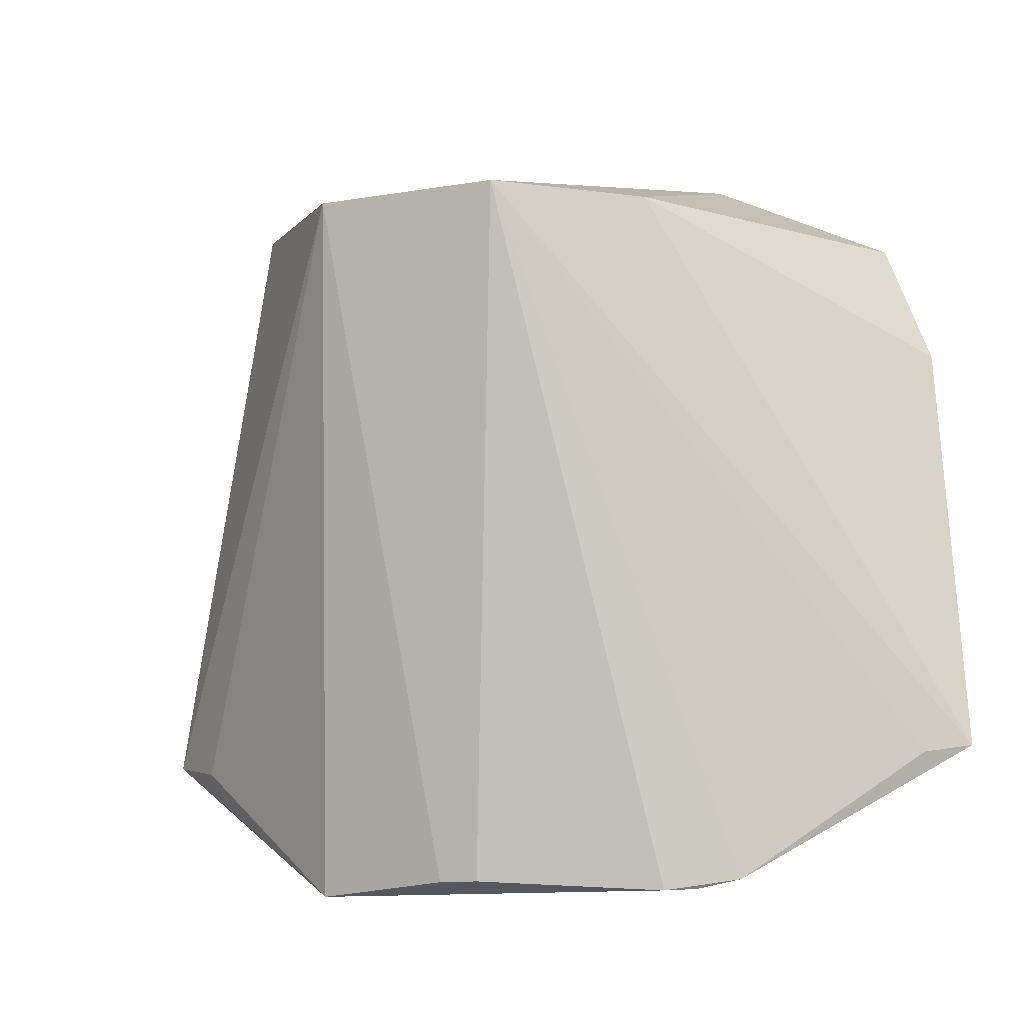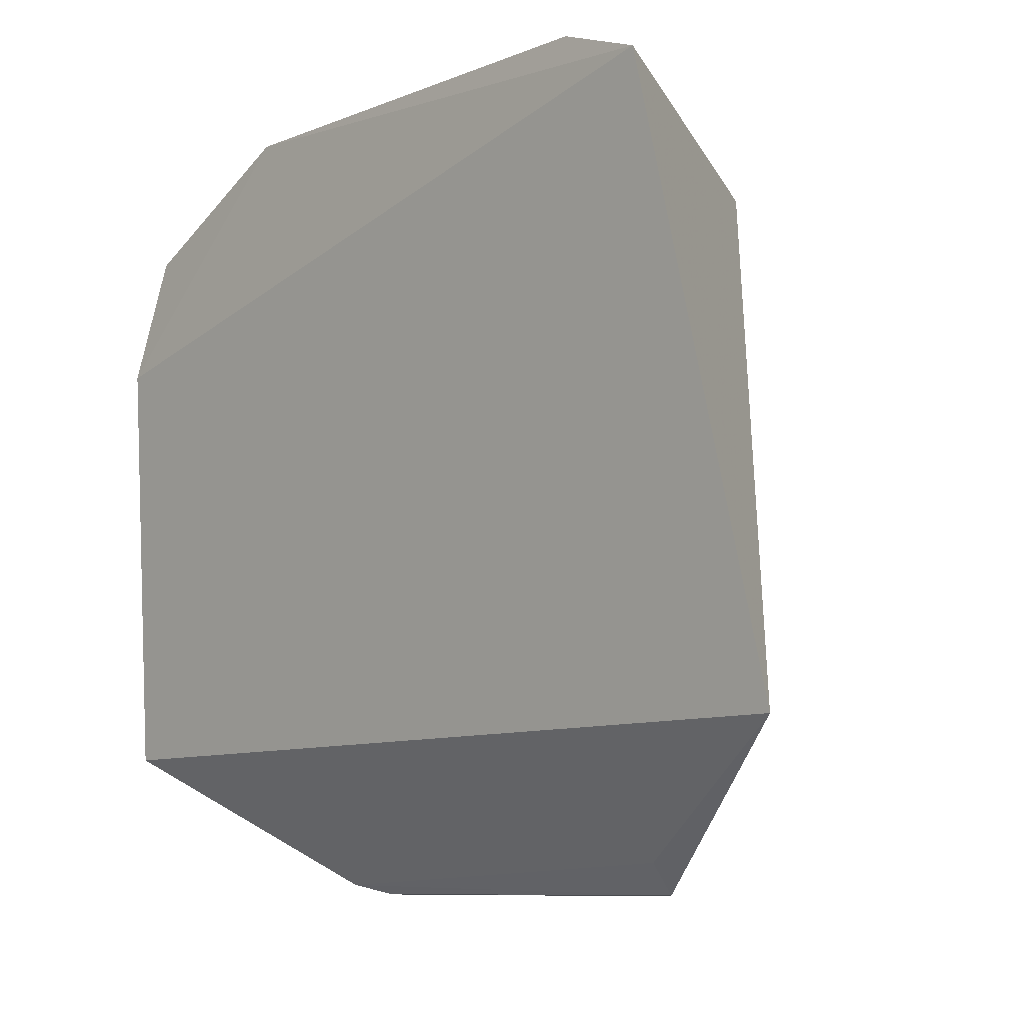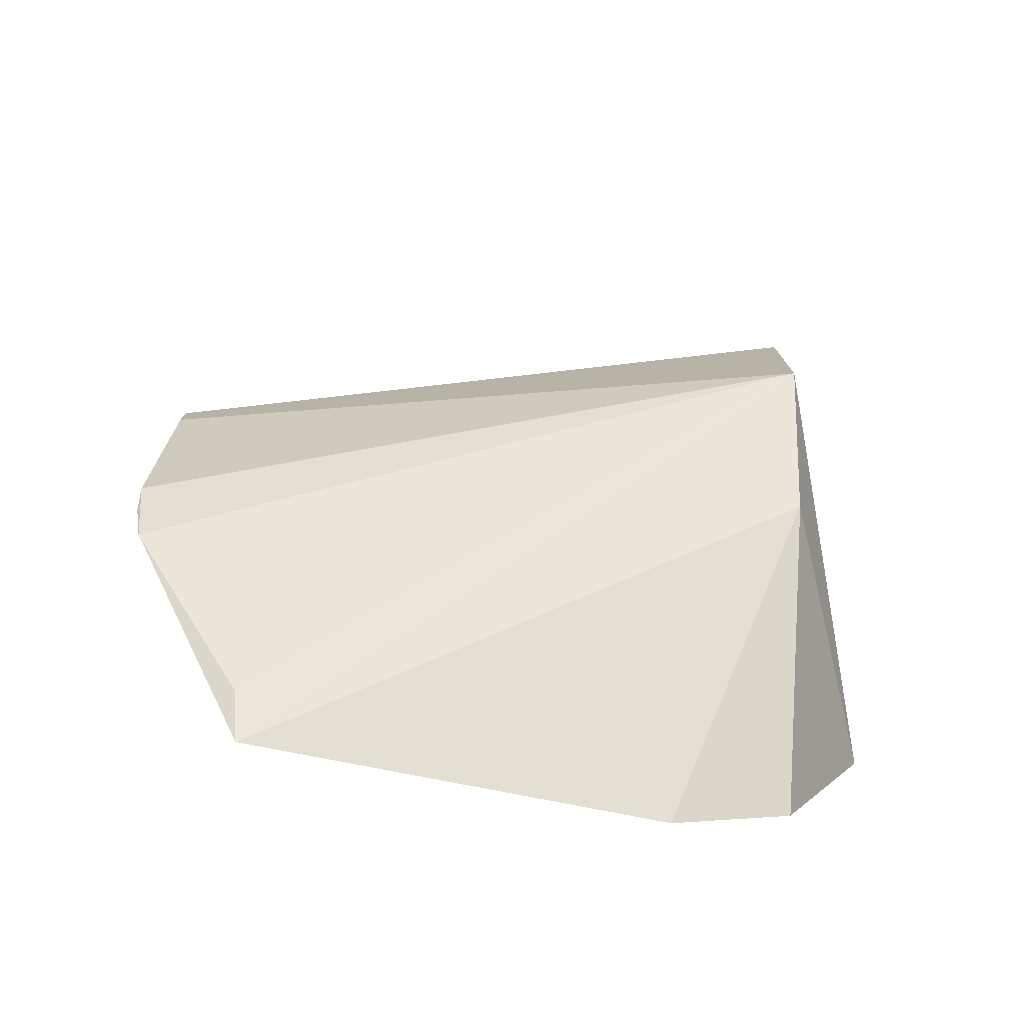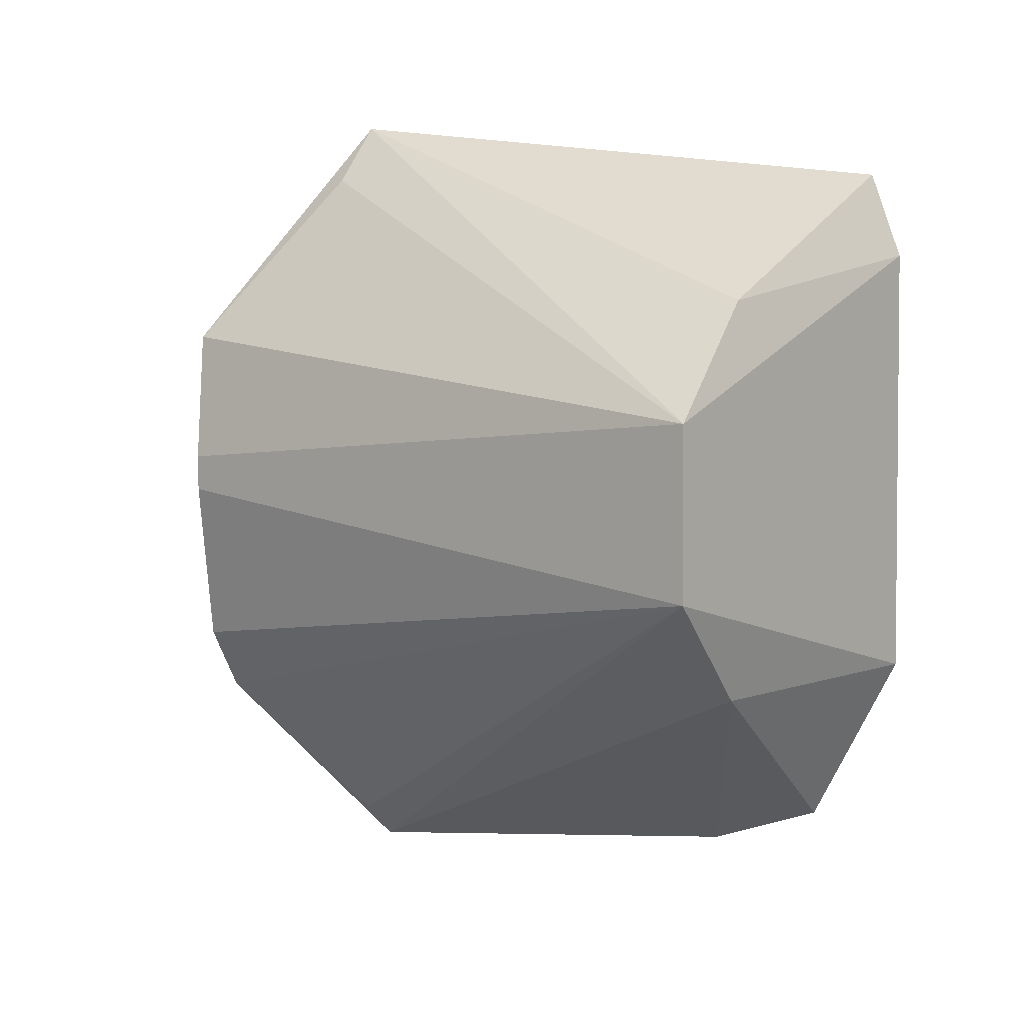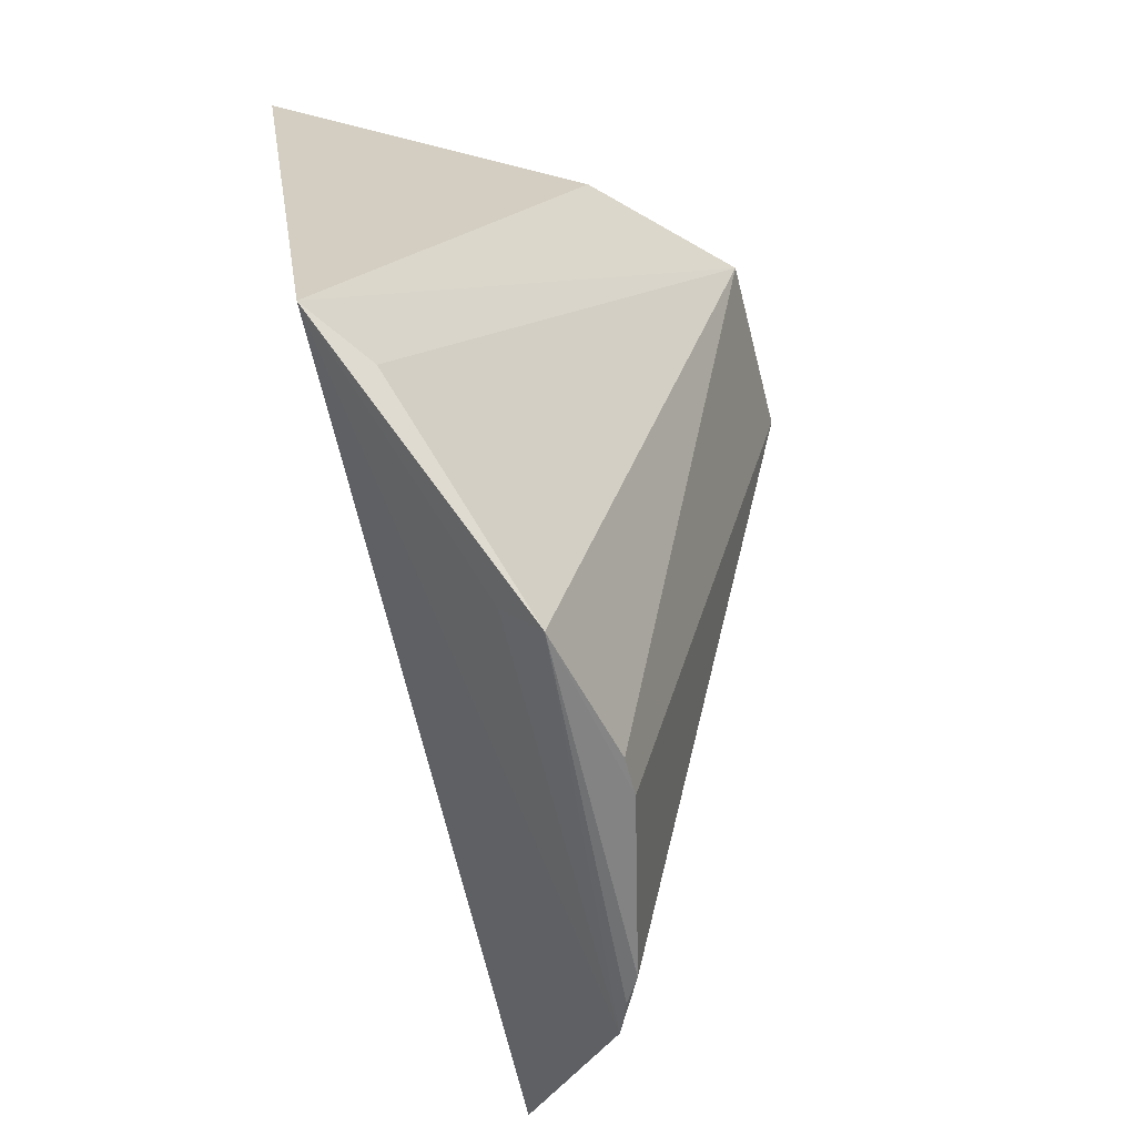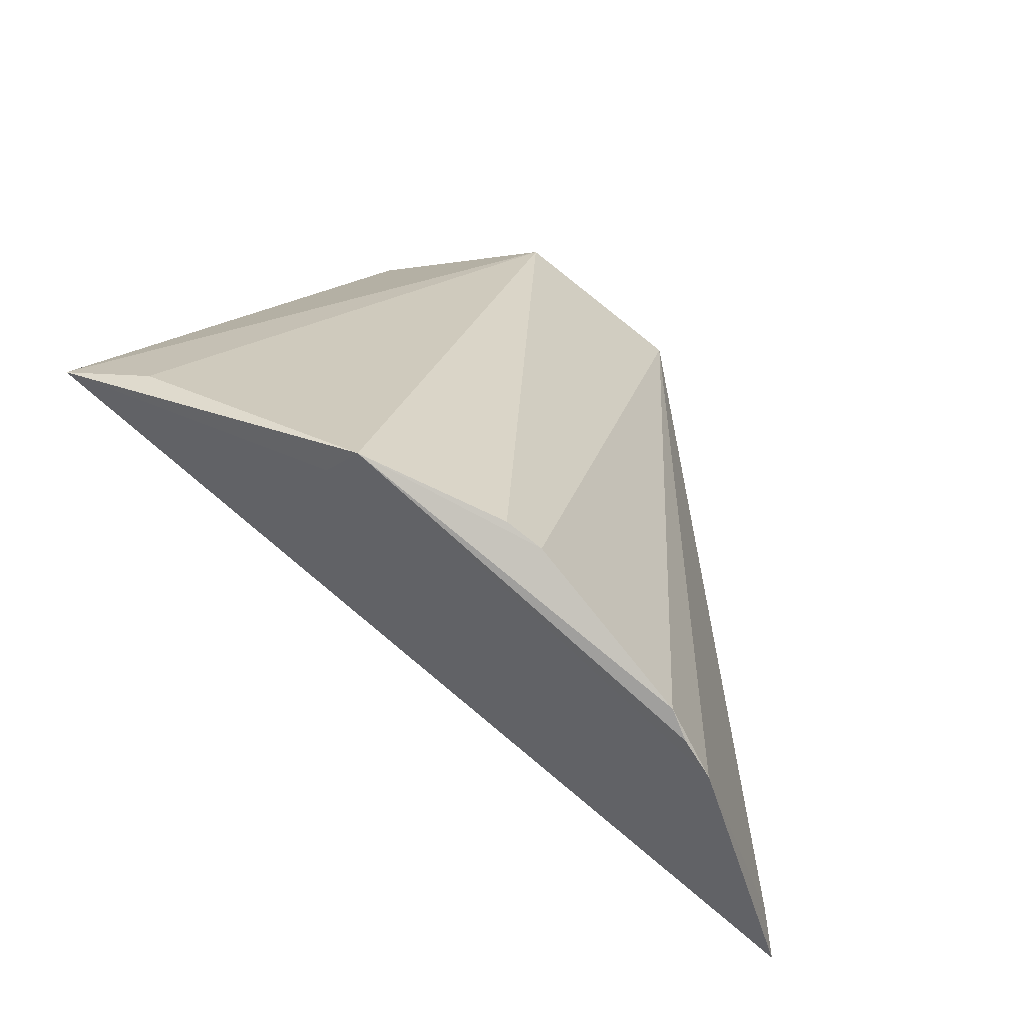
<metadata>
{"format":"obj","ext":"obj","renderer":"f3d","projection":"perspective","resolution":1024,"background":"white","views":[{"elev":-12.8,"azim":-68.5,"up":"+Z"},{"elev":-9.2,"azim":137.3,"up":"+Z"},{"elev":-77.1,"azim":-96.6,"up":"+Y"},{"elev":6.9,"azim":-64.2,"up":"+Y"},{"elev":-57.3,"azim":-165.6,"up":"+Z"},{"elev":-77.0,"azim":-127.9,"up":"+Z"}]}
</metadata>
<code>
v -0.3102 -0.139 0.3999
v -0.3247 -0.1496 0.2662
v -0.3082 0.1084 0.4545
v -0.3098 0.07979 0.4656
v -0.4363 -0.02906 0.4338
v -0.3114 -0.06644 0.4678
v -0.398 -0.06645 0.4365
v -0.3823 0.04962 0.2196
v -0.4369 0.02817 0.4337
v -0.3116 -0.1247 0.4383
v -0.3396 0.1274 0.2685
v -0.3783 -0.06332 0.2194
v -0.3987 0.06563 0.4374
v -0.3915 -0.006742 0.2227
v -0.3681 -0.08493 0.2229
v -0.3544 0.1077 0.2641
v -0.3916 0.005509 0.2227
v -0.3712 0.05276 0.2293
v -0.373 -0.07218 0.2199
v -0.3365 -0.1367 0.2634
f 1 2 3
f 6 1 3
f 6 3 4
f 7 5 2
f 7 2 1
f 7 6 5
f 9 6 4
f 9 5 6
f 10 7 1
f 10 1 6
f 10 6 7
f 11 3 2
f 13 9 4
f 13 4 3
f 13 11 9
f 13 3 11
f 14 5 9
f 14 12 5
f 14 8 12
f 15 11 2
f 15 5 12
f 16 11 8
f 16 8 9
f 16 9 11
f 17 14 9
f 17 9 8
f 17 8 14
f 18 15 8
f 18 8 11
f 18 11 15
f 19 15 12
f 19 12 8
f 19 8 15
f 20 15 2
f 20 2 5
f 20 5 15

</code>
